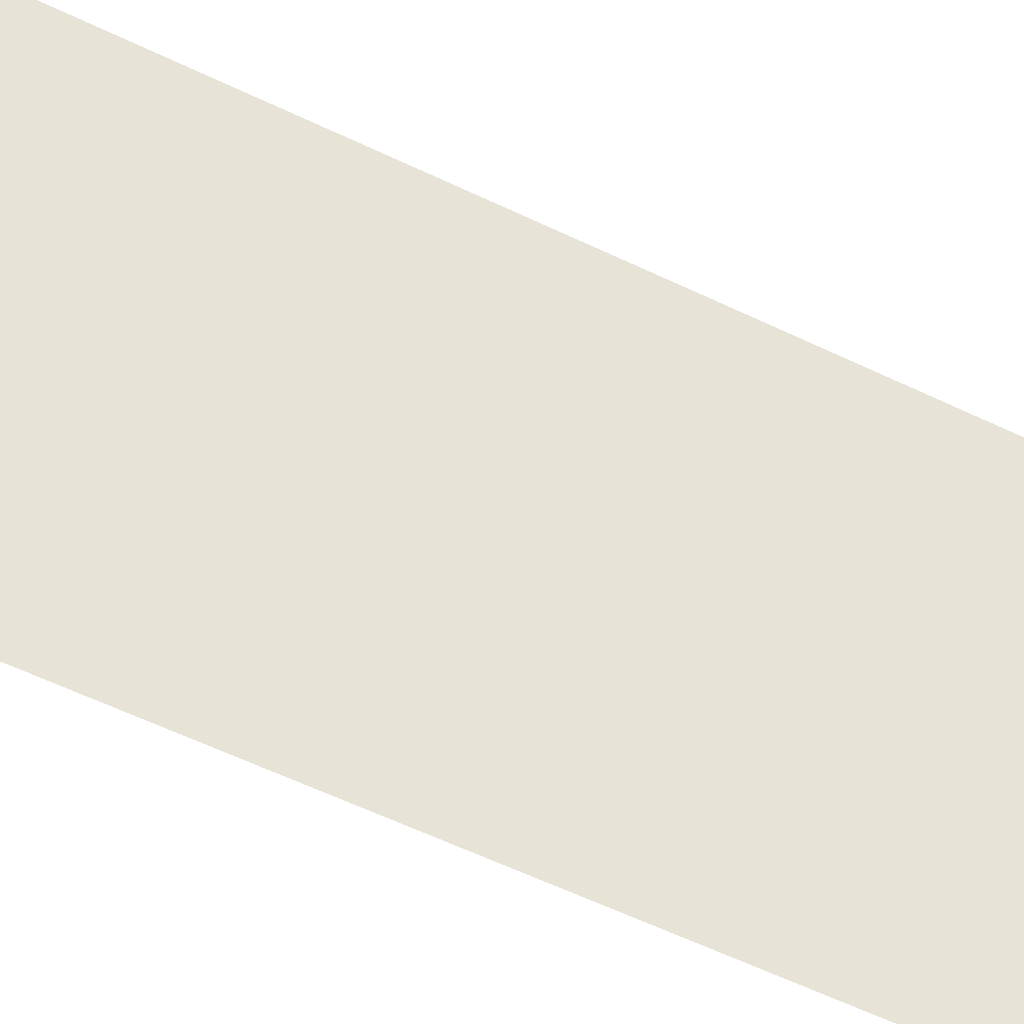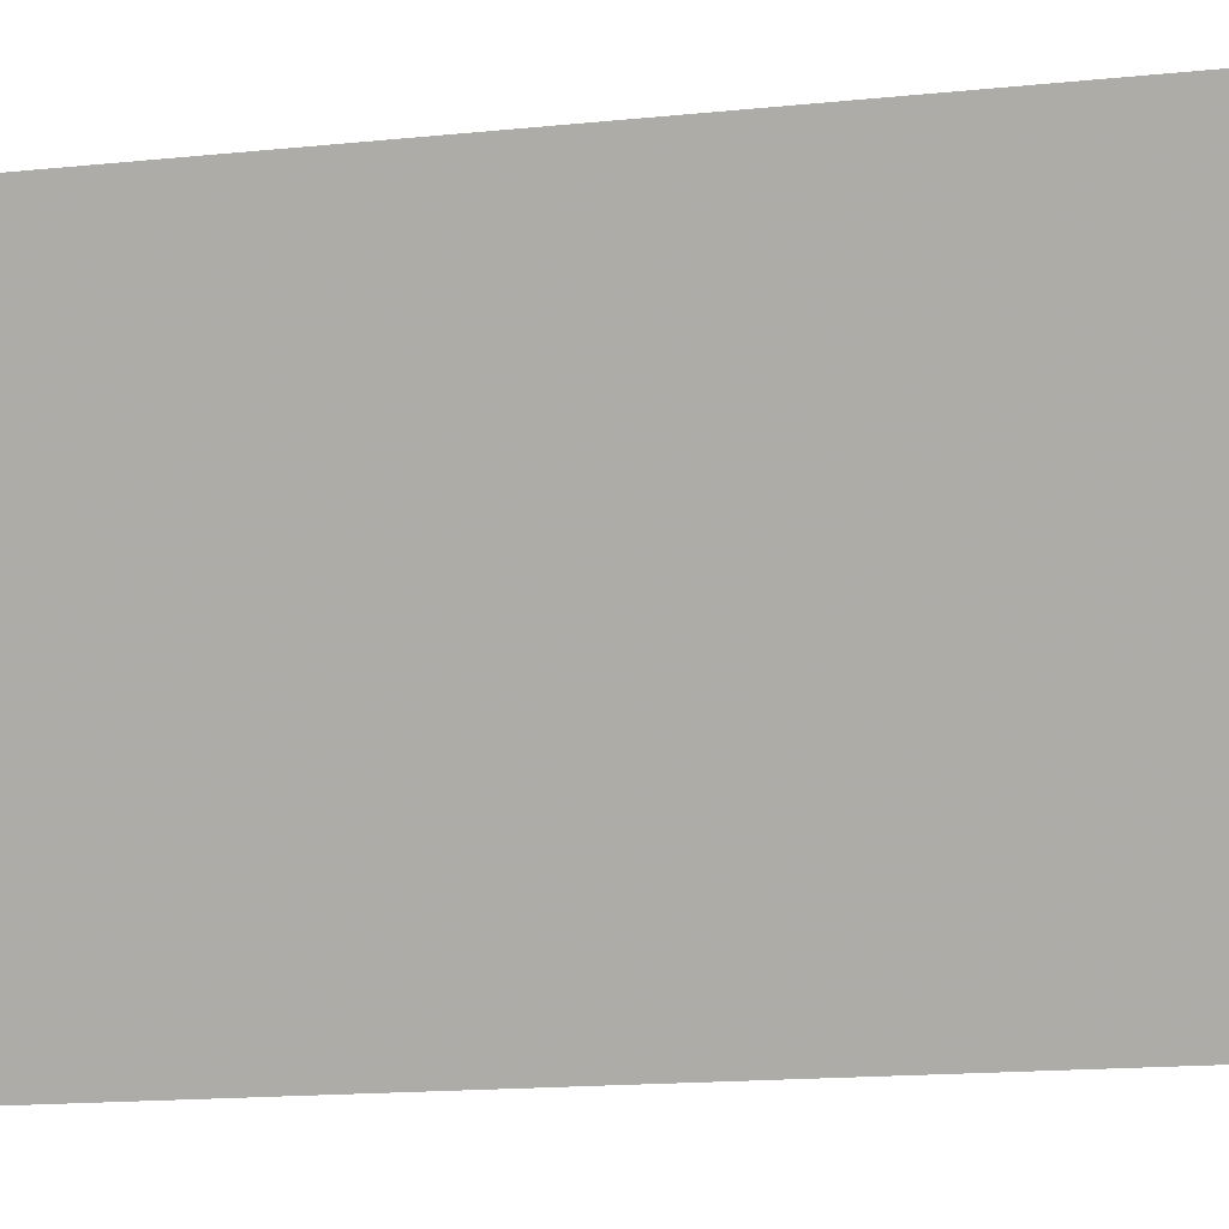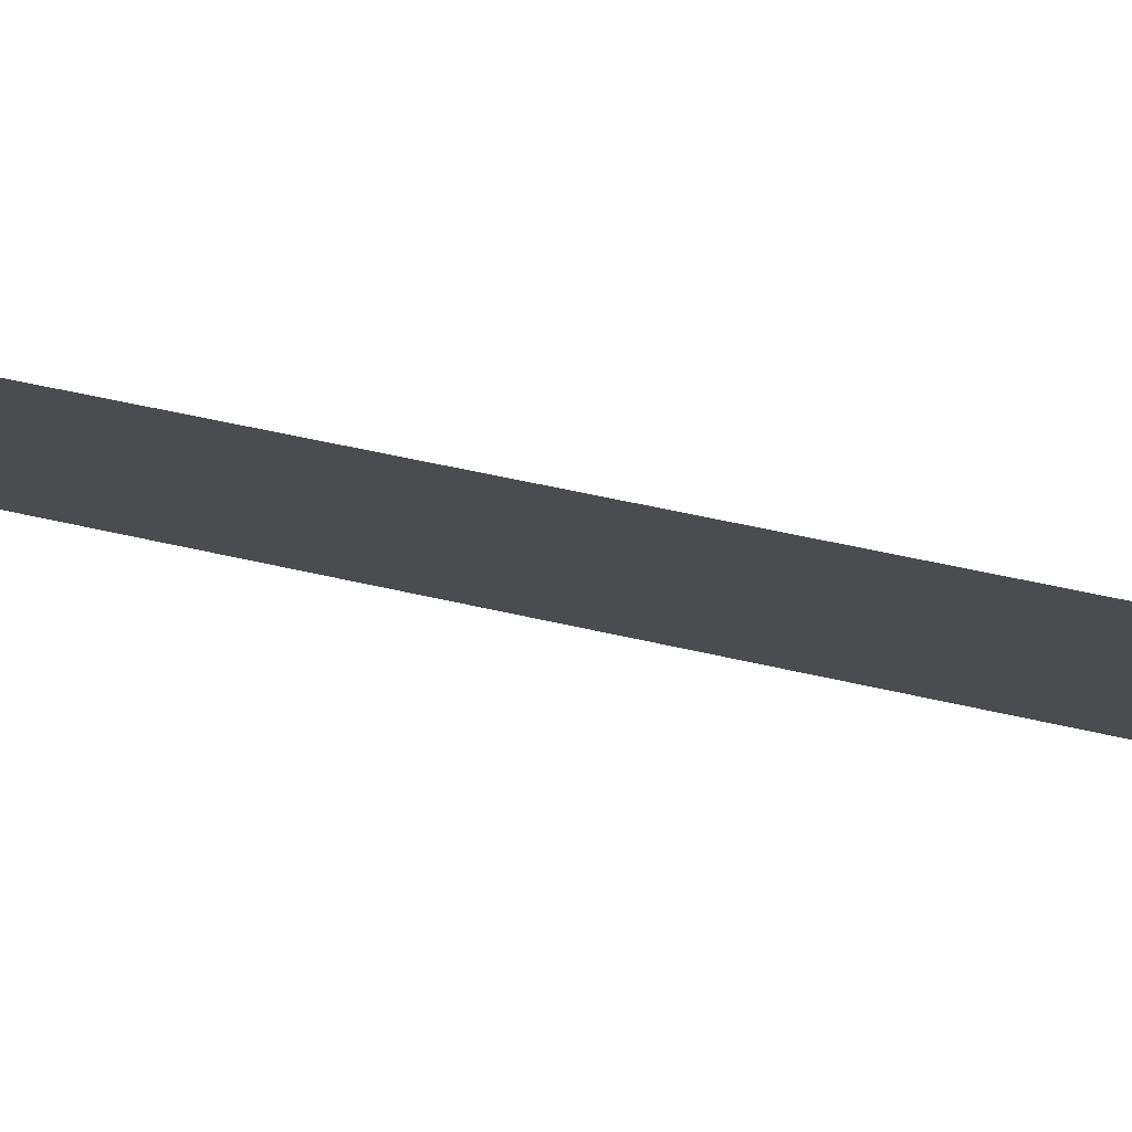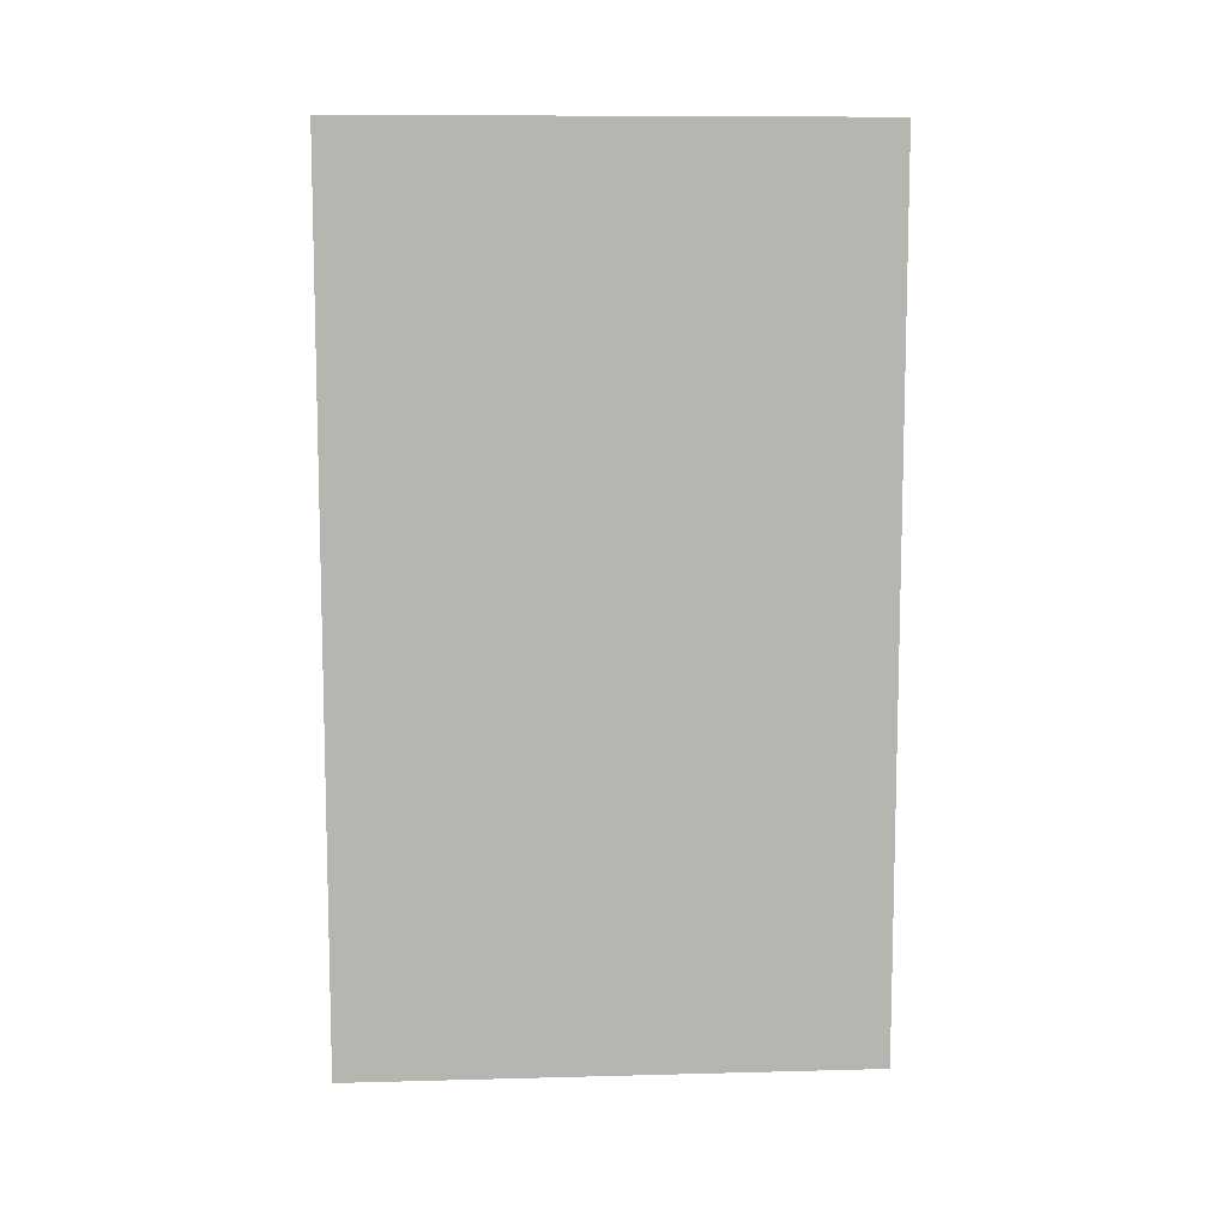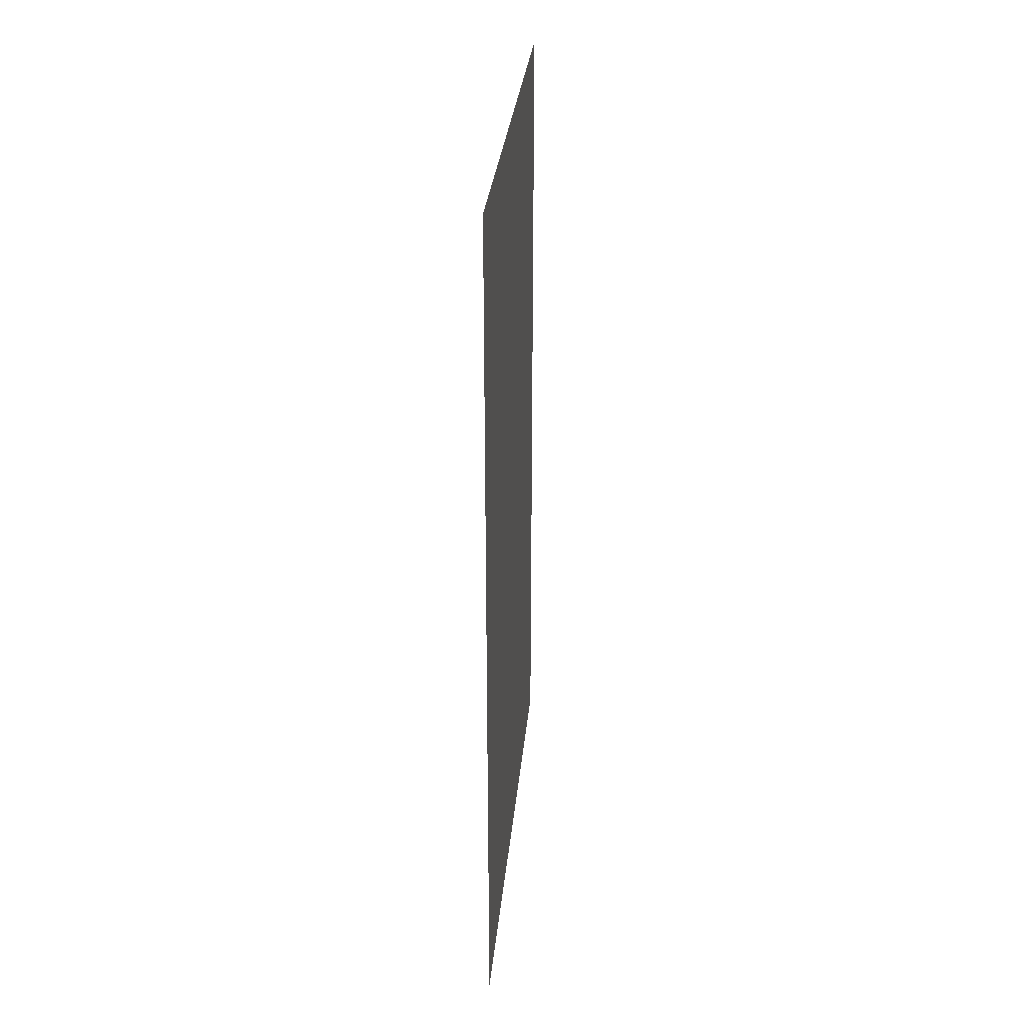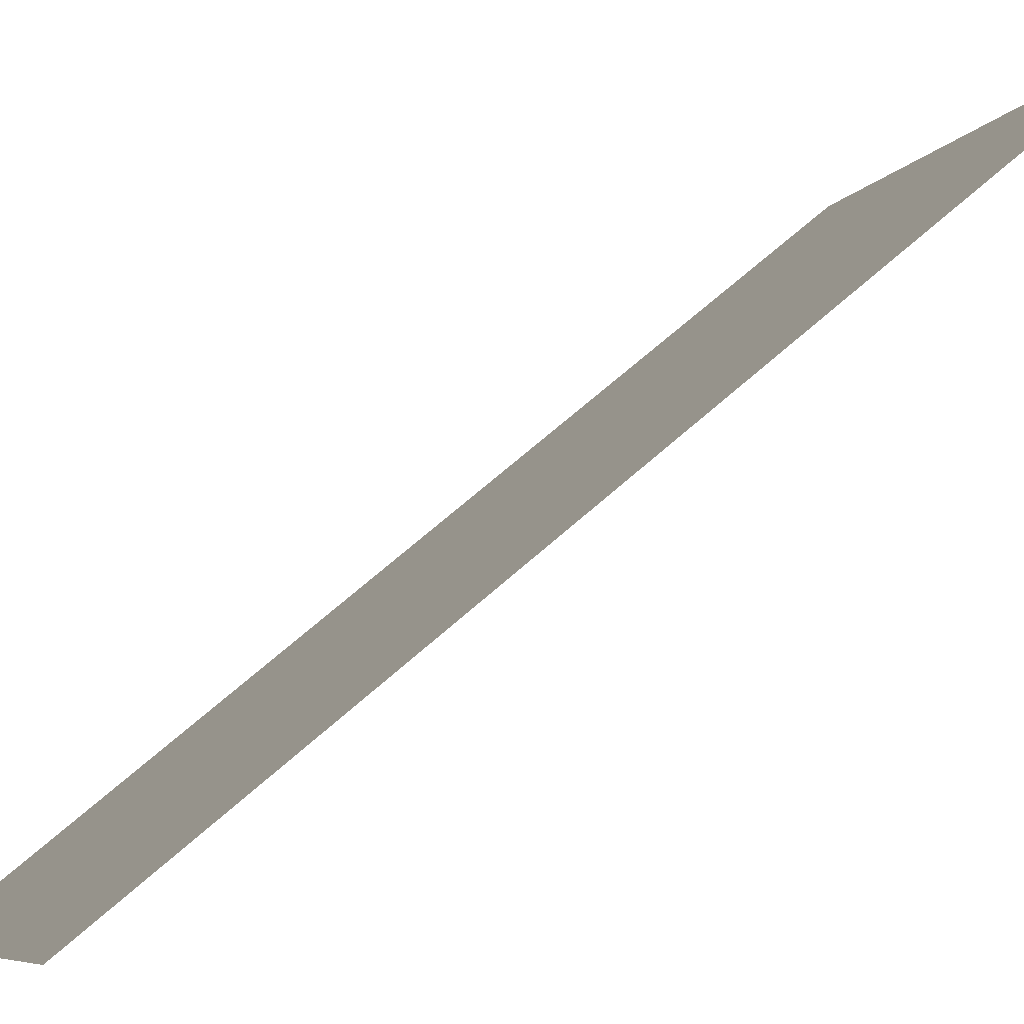
<metadata>
{"format":"obj","ext":"obj","renderer":"f3d","projection":"perspective","resolution":1024,"background":"white","views":[{"elev":-67.0,"azim":65.2,"up":"+Z"},{"elev":-16.6,"azim":101.6,"up":"+Z"},{"elev":54.3,"azim":103.9,"up":"+Z"},{"elev":9.5,"azim":-67.4,"up":"+Y"},{"elev":30.0,"azim":-148.1,"up":"+Y"},{"elev":62.9,"azim":47.3,"up":"+Z"}]}
</metadata>
<code>
o object/3148
v -64 -132 -64
v -64 -240 -64
v 0 -240 64
v 0 -132 64
v -64 -99 -64
v 0 -99 64
v -64 -66 -64
v 0 -66 64
v -64 -33 -64
v 0 -33 64
v -64 0 -64
v 0 0 64
f 1 2 3
f 1 3 4
f 1 4 5
f 5 4 6
f 5 6 7
f 7 6 8
f 7 8 9
f 9 8 10
f 9 10 11
f 11 10 12

</code>
